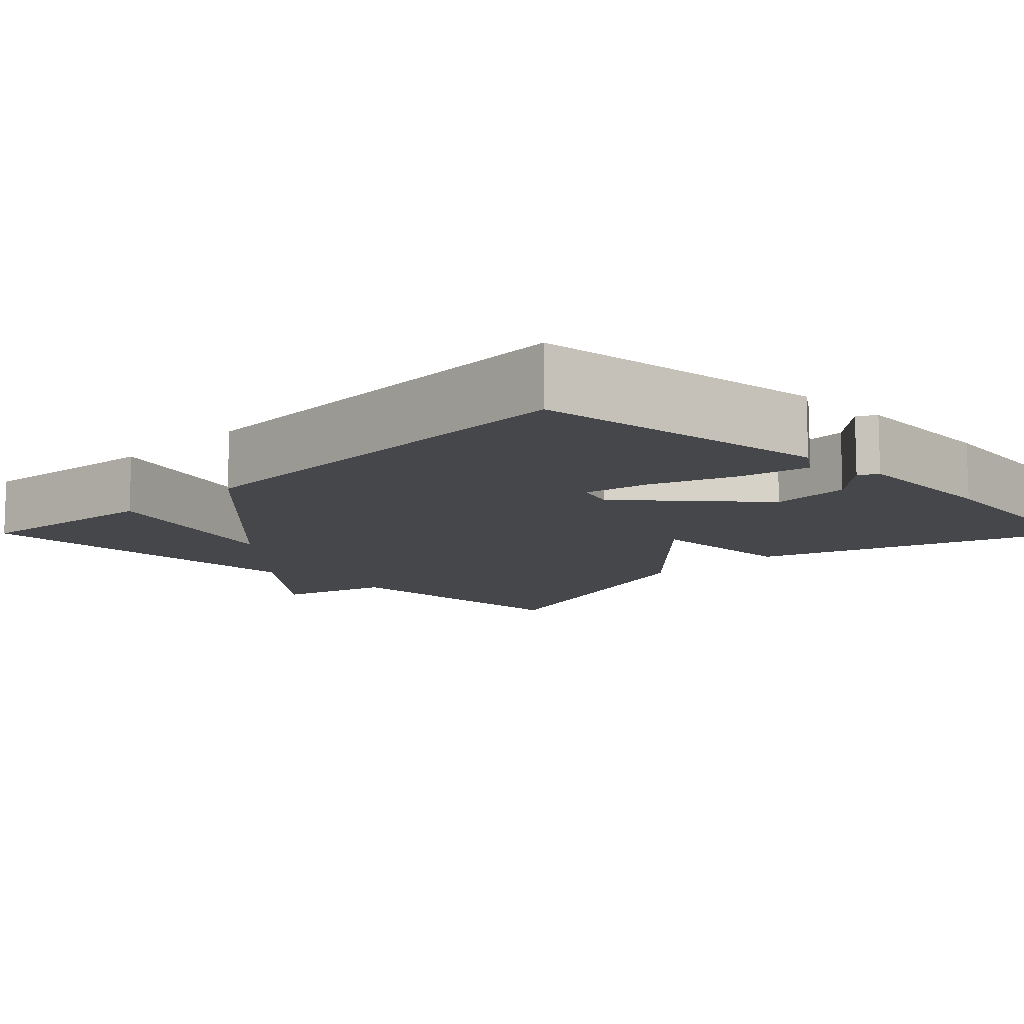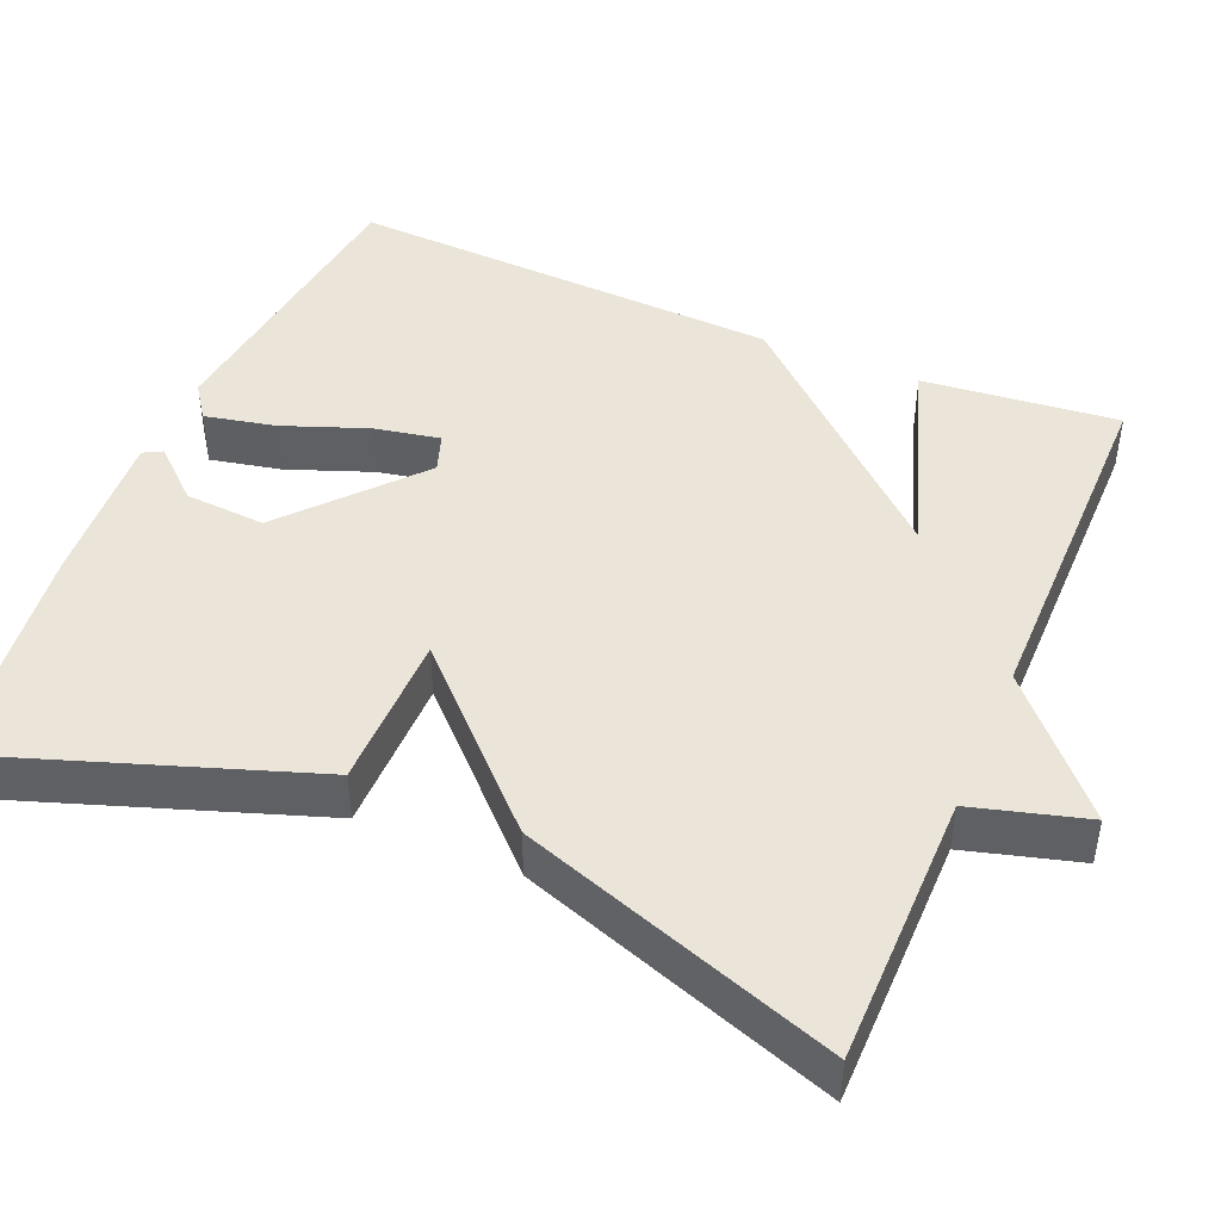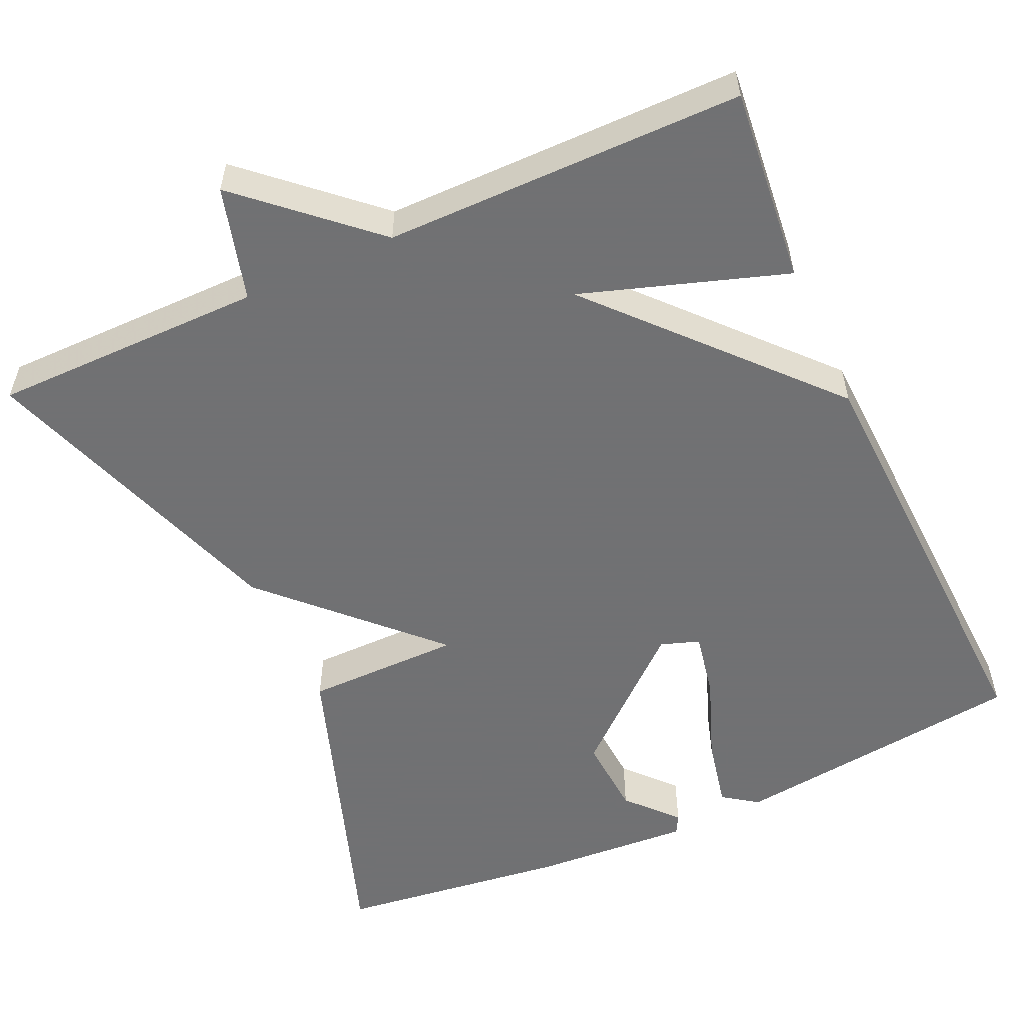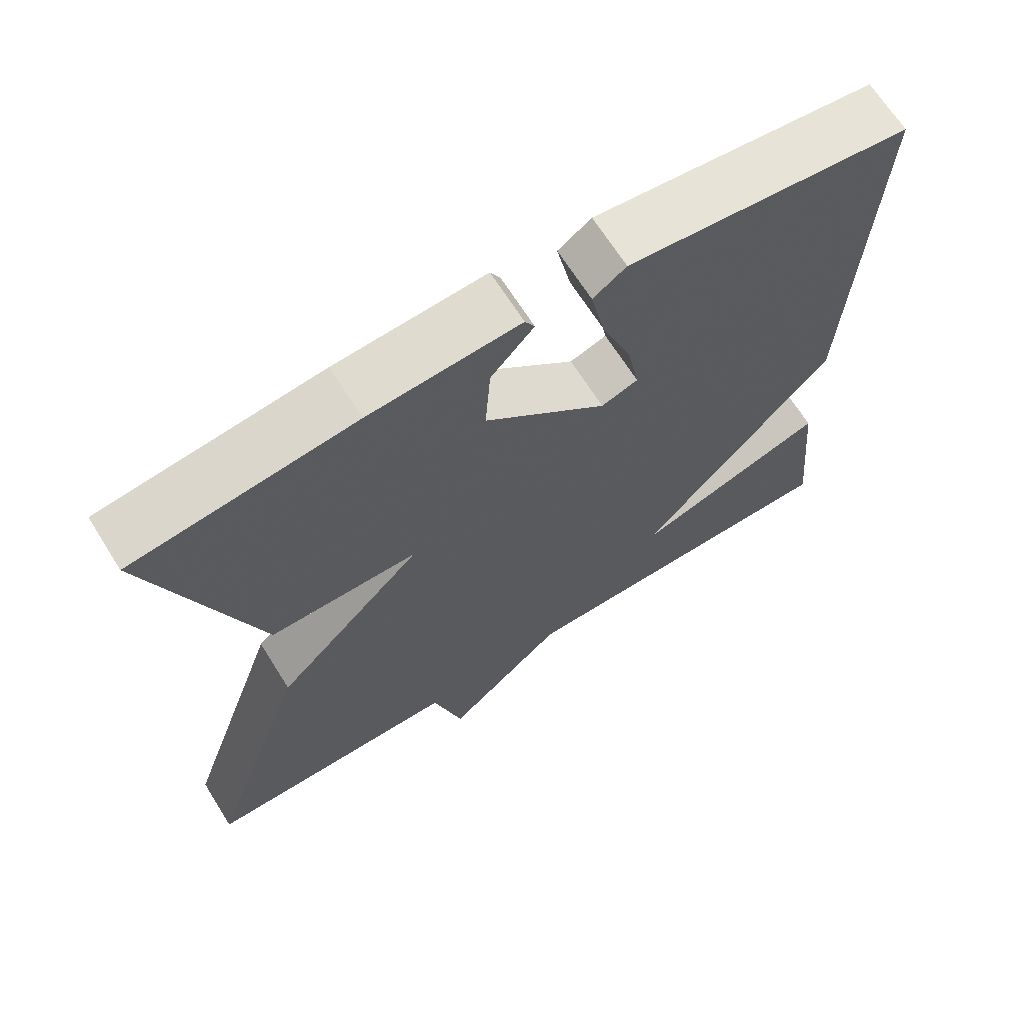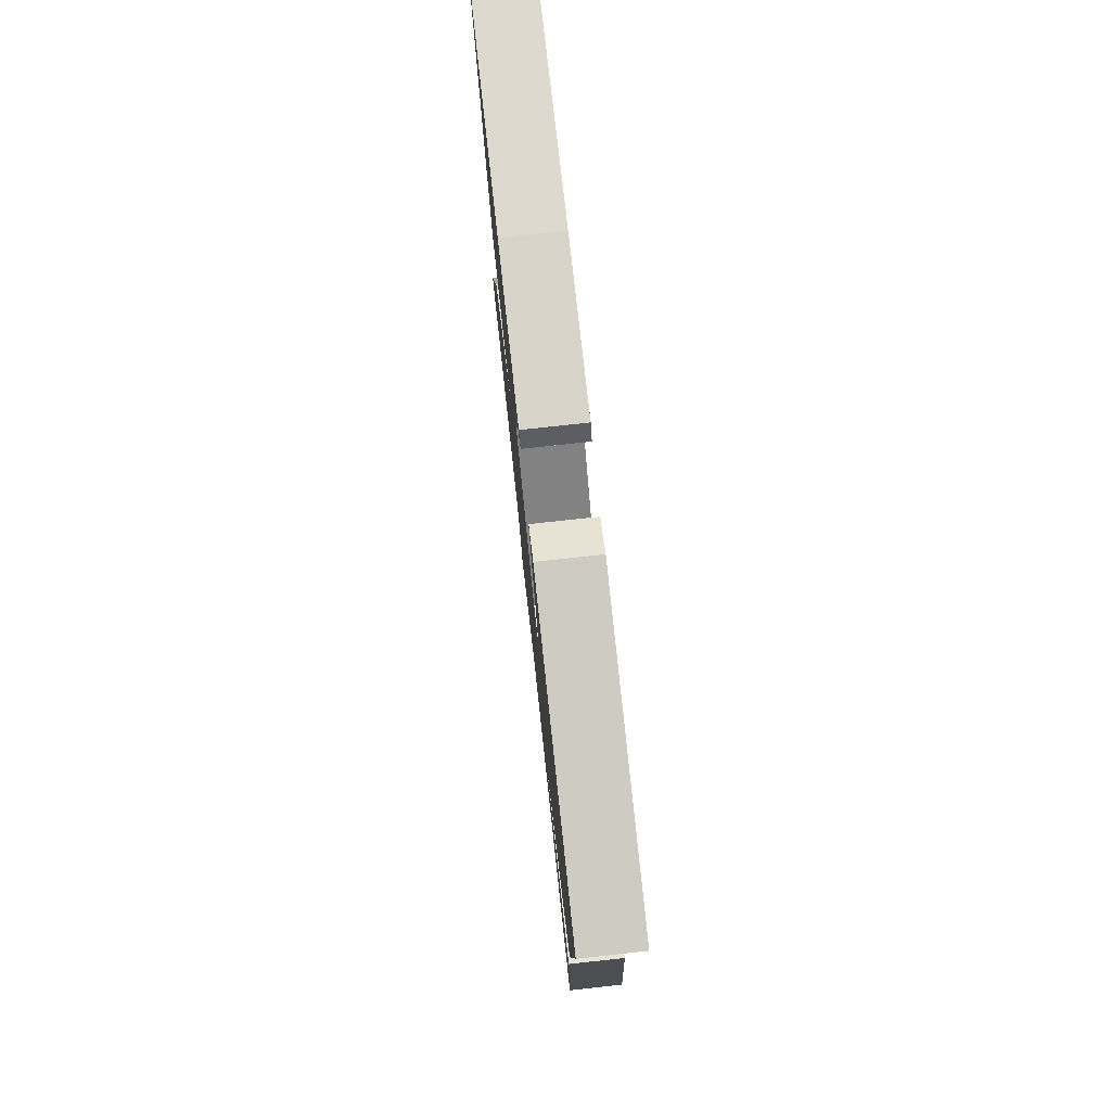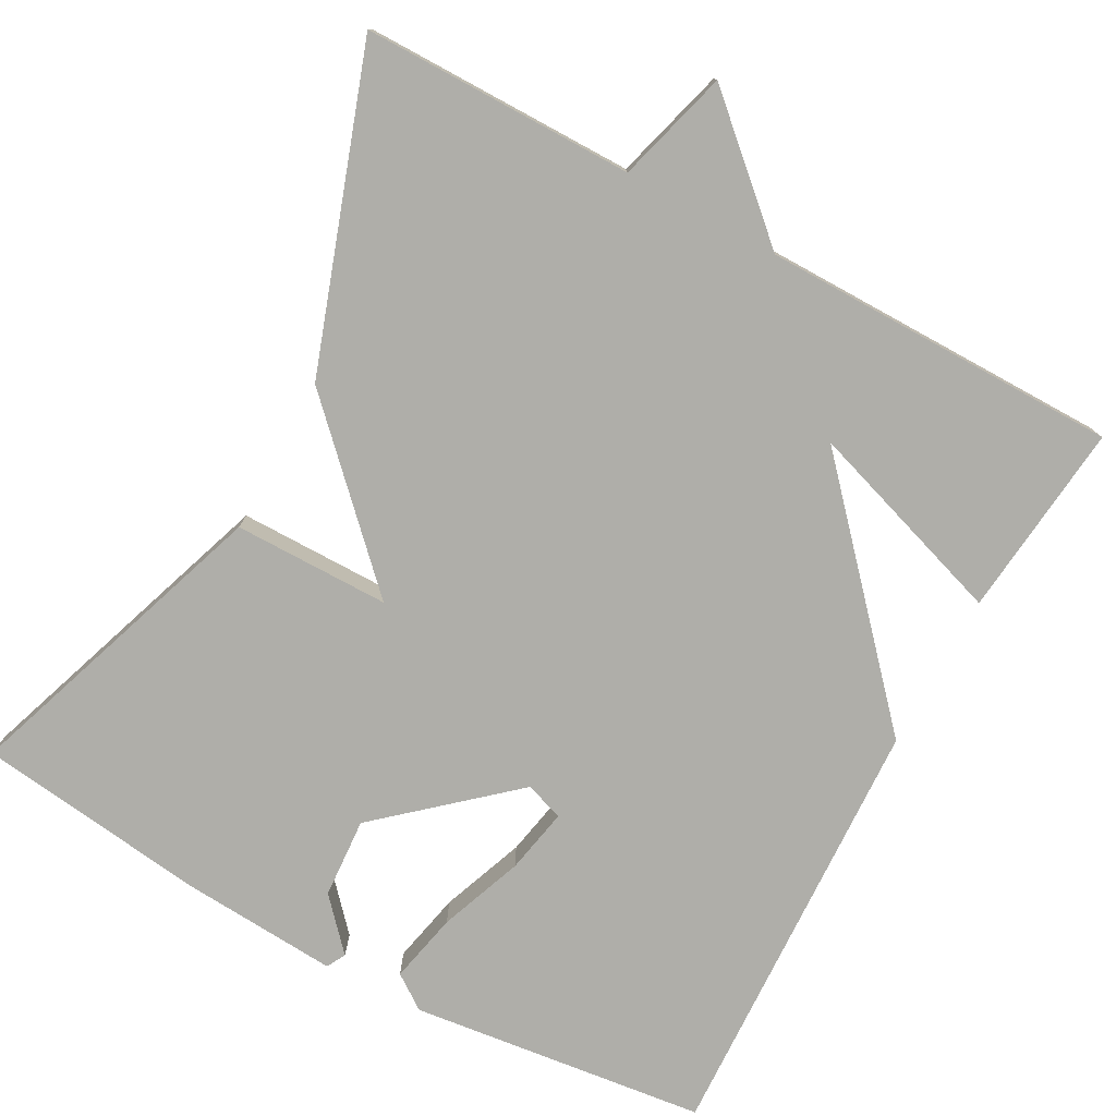
<metadata>
{"format":"obj","ext":"obj","renderer":"f3d","projection":"perspective","resolution":1024,"background":"white","views":[{"elev":-10.8,"azim":-44.9,"up":"+Y"},{"elev":45.2,"azim":112.9,"up":"+Y"},{"elev":-55.3,"azim":-155.6,"up":"+Y"},{"elev":67.2,"azim":147.9,"up":"+Z"},{"elev":78.5,"azim":-96.2,"up":"+Z"},{"elev":-77.5,"azim":151.3,"up":"+Y"}]}
</metadata>
<code>
v 0.5 0.07 -0.5
v 0.155 0.07 -0.501
v 0.115 0.07 -0.645
v -0.045 0.07 -0.501
v -0.5 0.07 -0.5
v -0.475 0.07 -0.252
v -0.216 0.07 -0.337
v -0.475 0.07 -0.052
v -0.5 0.07 0.5
v -0.124 0.07 0.546
v -0.08 0.07 0.515
v -0.099 0.07 0.425
v -0.139 0.07 0.318
v -0.155 0.07 0.235
v -0.106 0.07 0.218
v 0.057 0.07 0.361
v 0.05 0.07 0.463
v -0.007 0.07 0.526
v 0.006 0.07 0.55
v 0.206 0.07 0.537
v 0.5 0.07 0.5
v 0.362 0.07 0.098
v 0.164 0.07 0.097
v 0.362 0.07 -0.102
v 0.5 0 -0.5
v 0.155 0 -0.501
v 0.115 0 -0.645
v -0.045 0 -0.501
v -0.5 0 -0.5
v -0.475 0 -0.252
v -0.216 0 -0.337
v -0.475 0 -0.052
v -0.5 0 0.5
v -0.124 0 0.546
v -0.08 0 0.515
v -0.099 0 0.425
v -0.139 0 0.318
v -0.155 0 0.235
v -0.106 0 0.218
v 0.057 0 0.361
v 0.05 0 0.463
v -0.007 0 0.526
v 0.006 0 0.55
v 0.206 0 0.537
v 0.5 0 0.5
v 0.362 0 0.098
v 0.164 0 0.097
v 0.362 0 -0.102
f 23 24 1 2
f 20 21 22 23
f 17 18 19 20
f 16 17 20 23
f 2 3 4
f 23 2 4
f 16 23 4
f 15 16 4
f 11 12 13
f 10 11 13
f 9 10 13
f 8 9 13
f 8 13 14
f 14 15 4
f 8 14 4
f 7 8 4
f 4 5 6 7
f 26 25 48 47
f 47 46 45 44
f 44 43 42 41
f 47 44 41 40
f 28 27 26
f 28 26 47
f 28 47 40
f 28 40 39
f 37 36 35
f 37 35 34
f 37 34 33
f 37 33 32
f 38 37 32
f 28 39 38
f 28 38 32
f 28 32 31
f 31 30 29 28
f 1 25 26 2
f 2 26 27 3
f 3 27 28 4
f 4 28 29 5
f 5 29 30 6
f 6 30 31 7
f 7 31 32 8
f 8 32 33 9
f 9 33 34 10
f 10 34 35 11
f 11 35 36 12
f 12 36 37 13
f 13 37 38 14
f 14 38 39 15
f 15 39 40 16
f 16 40 41 17
f 17 41 42 18
f 18 42 43 19
f 19 43 44 20
f 20 44 45 21
f 21 45 46 22
f 22 46 47 23
f 23 47 48 24
f 24 48 25 1

</code>
